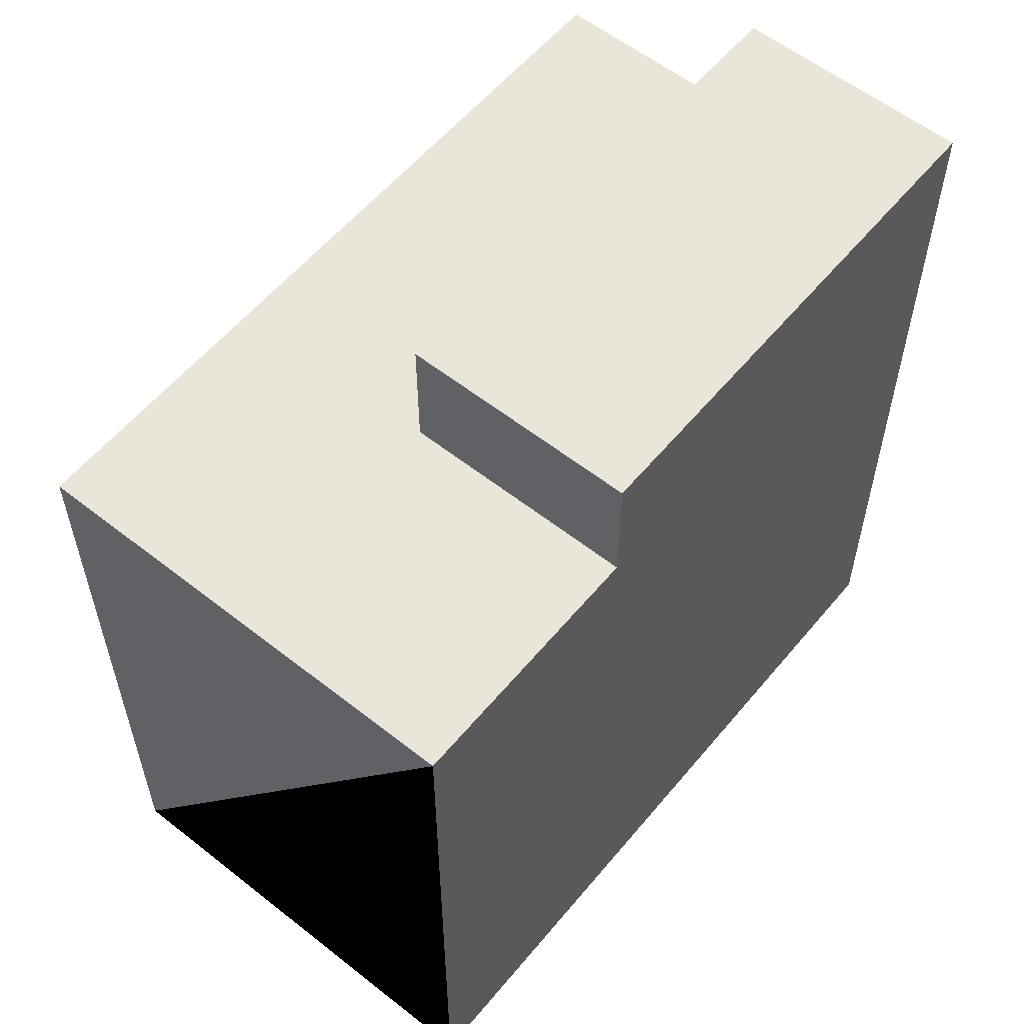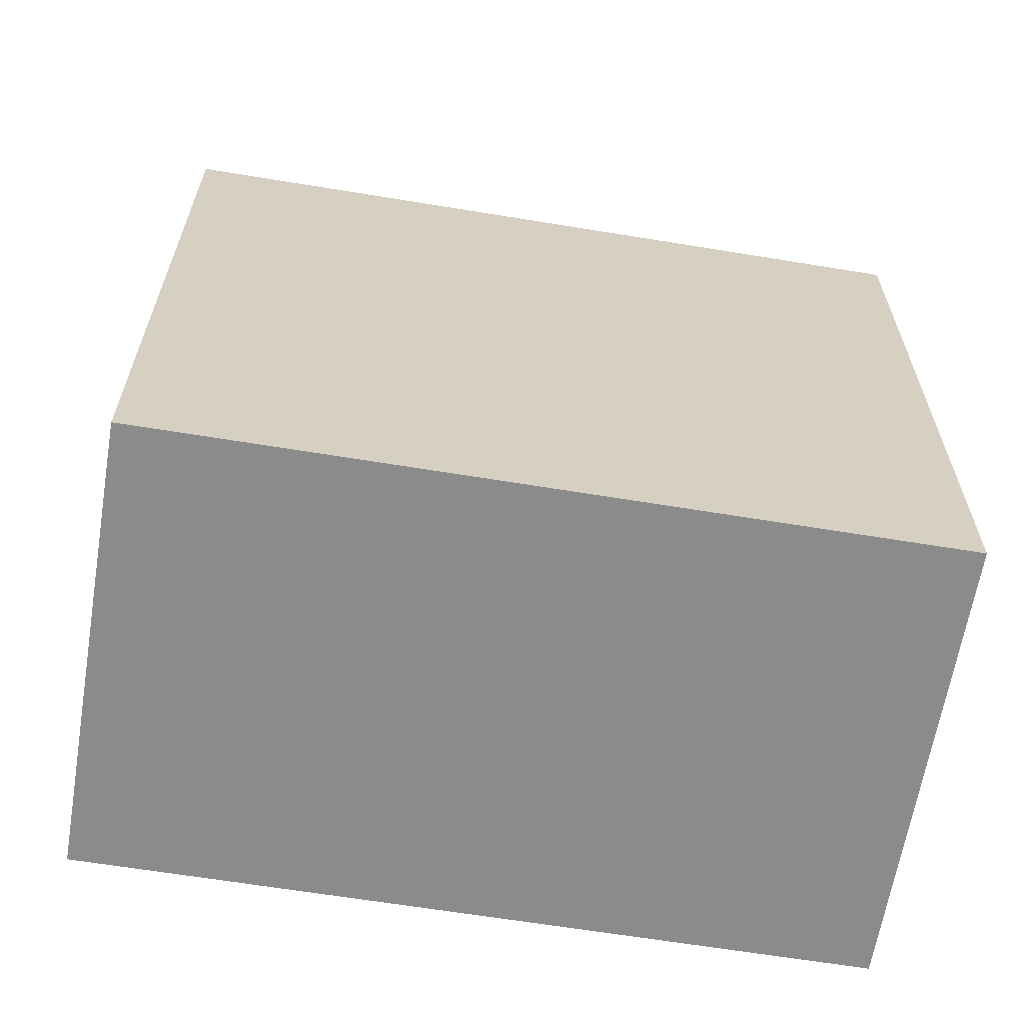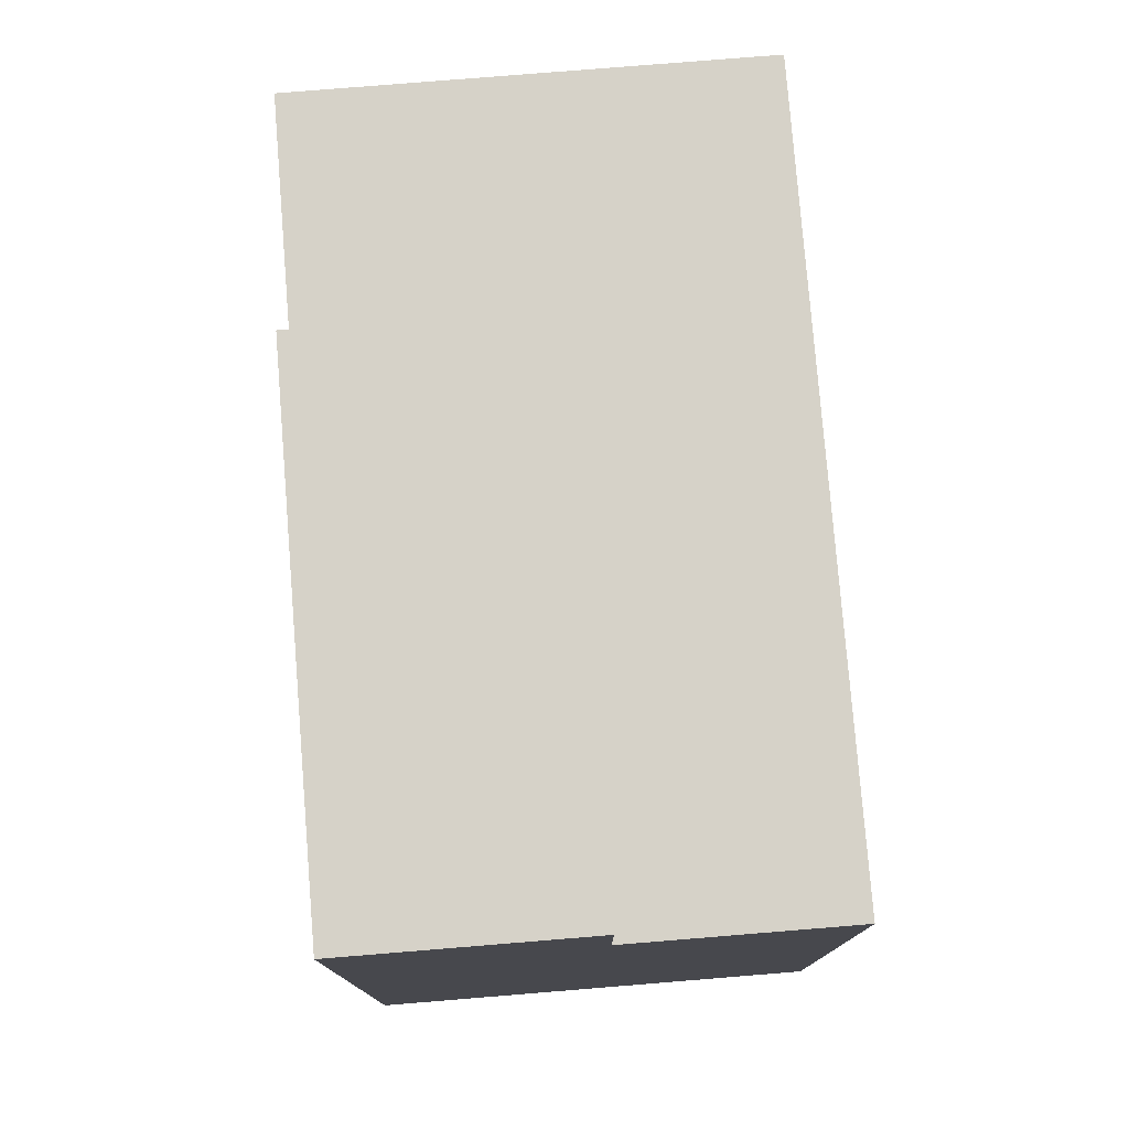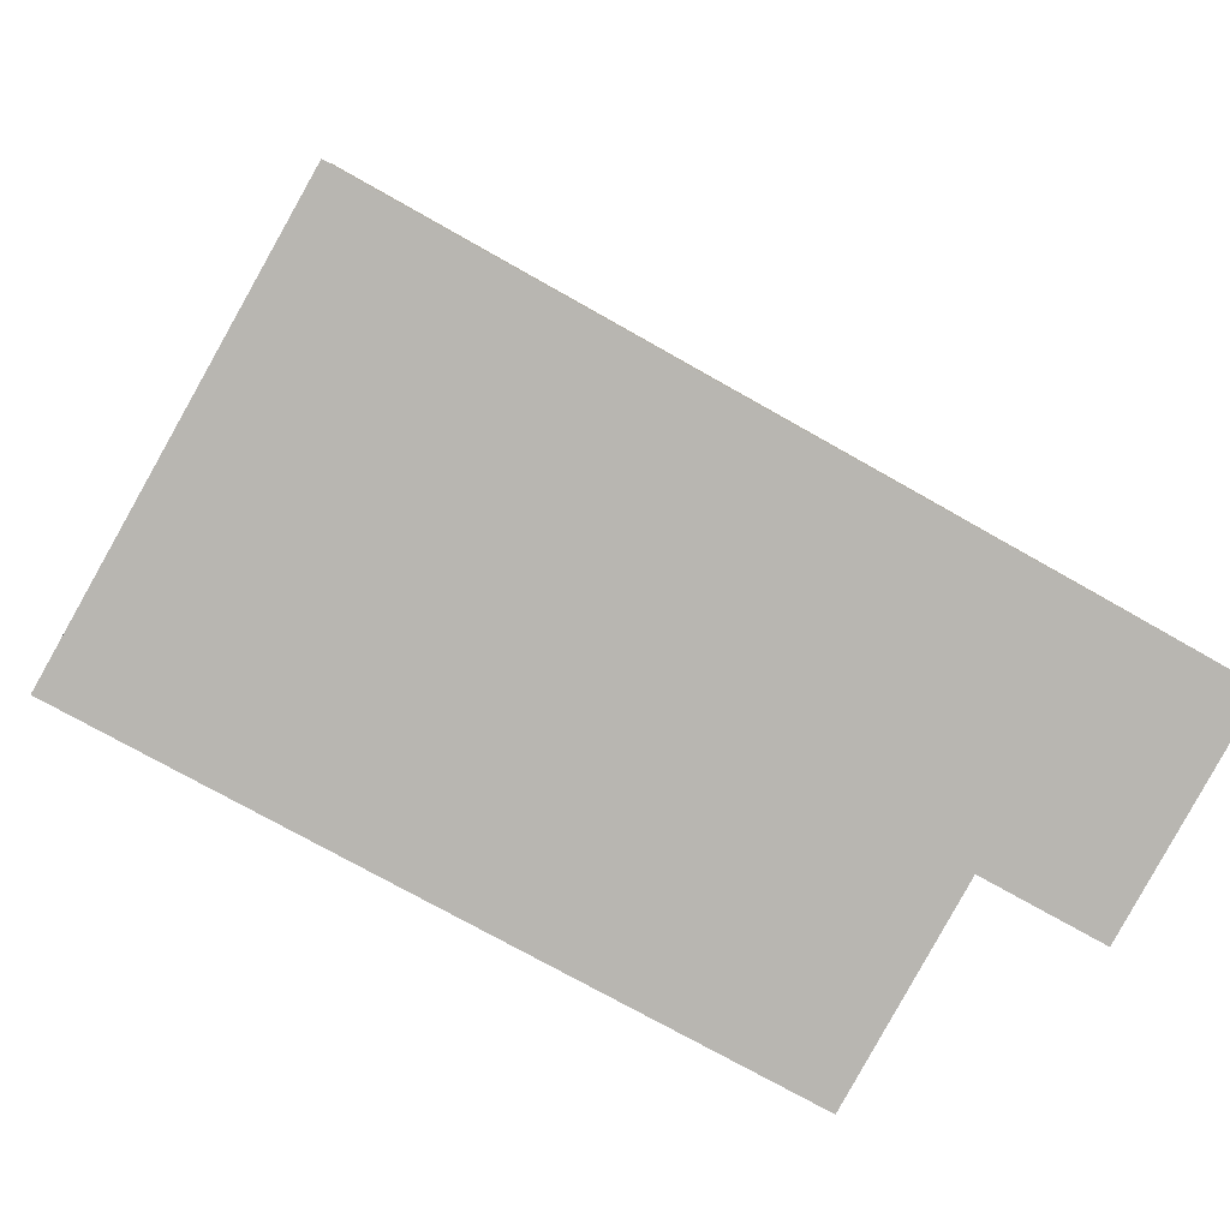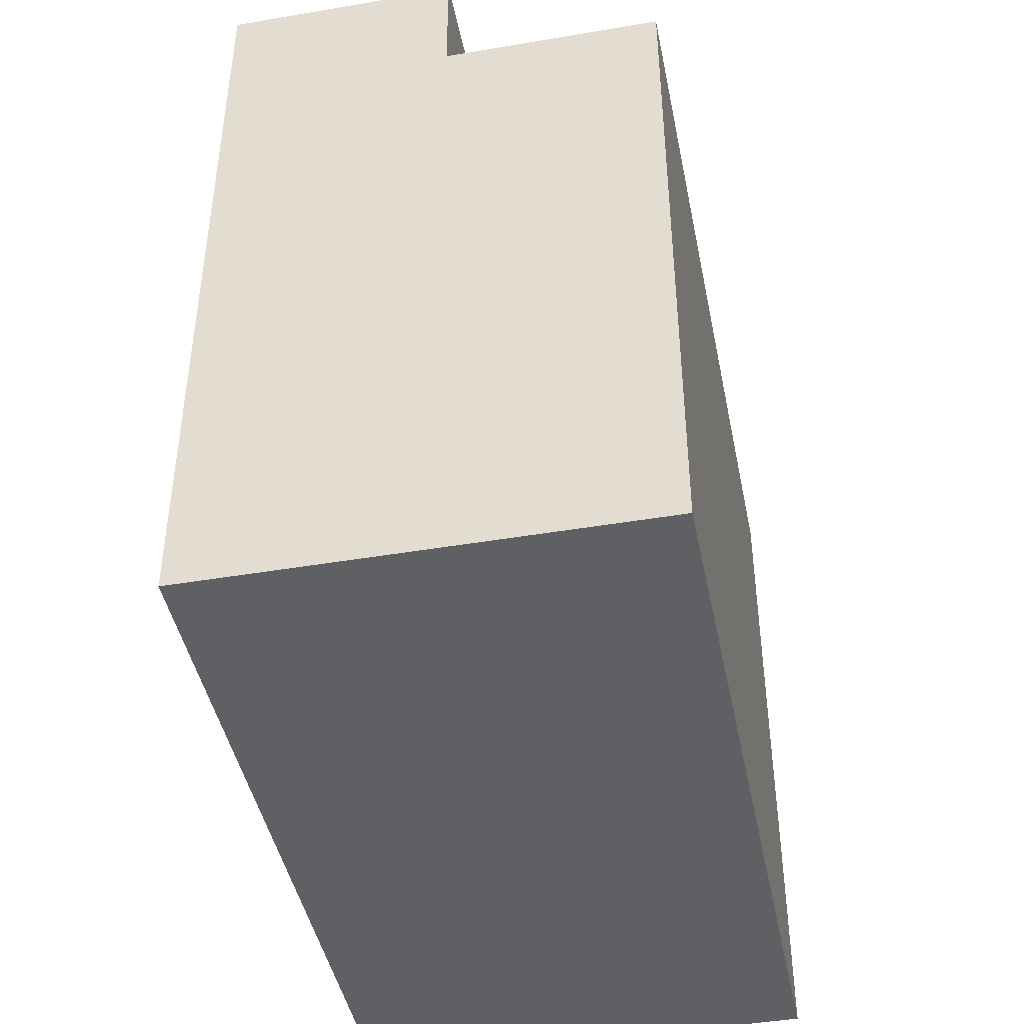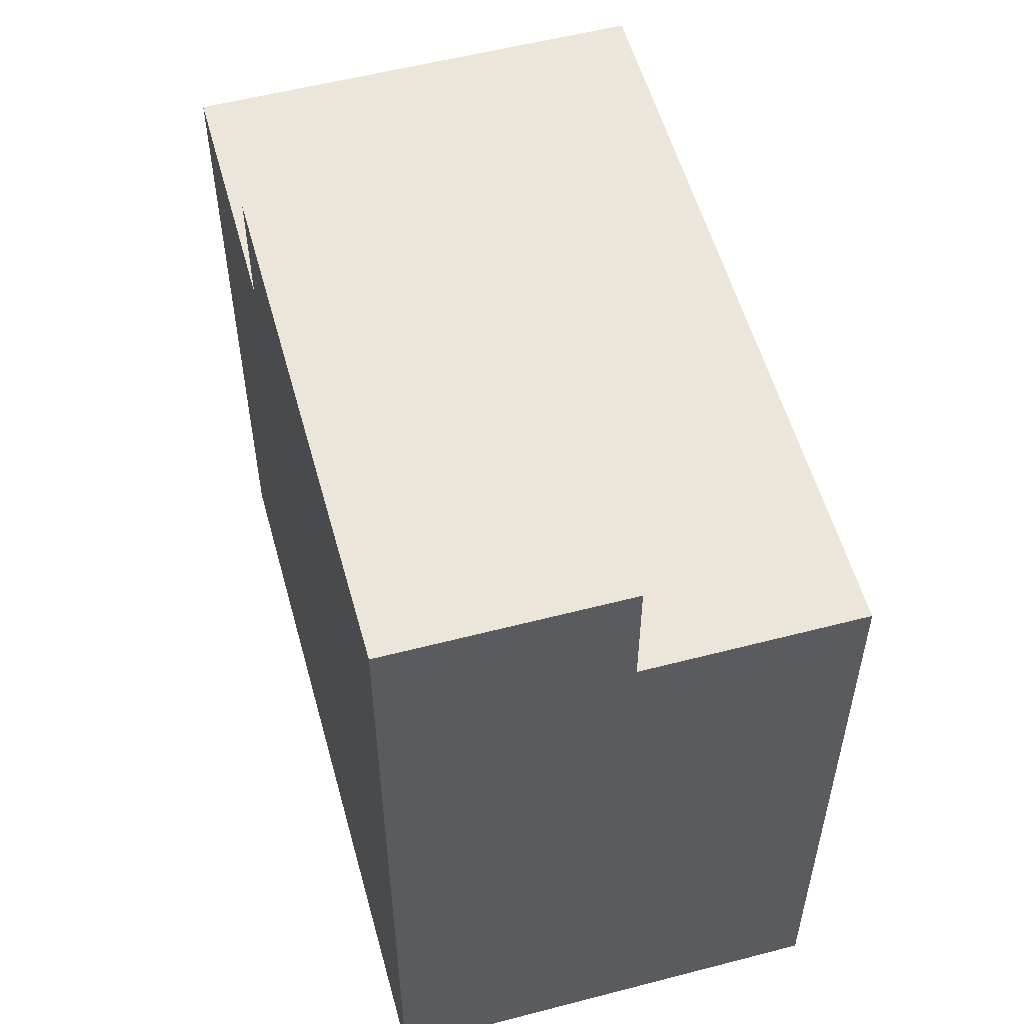
<metadata>
{"format":"obj","ext":"obj","renderer":"f3d","projection":"perspective","resolution":1024,"background":"white","views":[{"elev":57.7,"azim":29.4,"up":"+Y"},{"elev":-64.0,"azim":-109.3,"up":"+Y"},{"elev":78.0,"azim":165.5,"up":"+Y"},{"elev":-72.7,"azim":60.3,"up":"+Z"},{"elev":-44.3,"azim":-178.6,"up":"+Y"},{"elev":55.4,"azim":154.8,"up":"+Y"}]}
</metadata>
<code>
v  11.37 2.497e-16 -4.078
v  8.052 1.022e-15 -16.68
v  13.4 9.647e-16 -15.75
v  3.059 1.075e-15 -17.55
v  1.024 3.599e-16 -5.877
v  10.34 -1.101e-16 1.799
v  0 0 0
v  4.993 -5.318e-17 0.8685
v  11.37 19.1 -4.079
v  11.37 16.23 -4.079
v  13.4 19.1 -15.75
v  10.34 16.23 1.798
v  8.052 16.23 -16.68
v  8.052 19.1 -16.69
v  3.059 16.23 -17.55
v  4.994 16.23 0.868
v  0.0003452 16.23 -0.0005134
v  1.024 16.23 -5.878
v  6.018 19.1 -5.009
v  6.018 16.23 -5.009
g defaultobject
f 1 2 3
f 2 1 4
f 4 1 5
f 5 1 6
f 5 6 7
f 7 6 8
f 1 2 3
f 2 1 4
f 4 1 5
f 5 1 6
f 5 6 7
f 7 6 8
f 9 10 11
f 11 1 3
f 1 11 6
f 6 11 10
f 6 10 12
f 11 13 14
f 13 11 3
f 13 3 4
f 4 3 2
f 4 15 13
f 12 8 6
f 8 12 7
f 7 12 16
f 7 16 17
f 4 18 15
f 18 4 17
f 17 4 7
f 7 4 5
f 10 19 20
f 19 10 9
f 19 13 20
f 13 19 14
f 9 10 11
f 11 1 3
f 1 11 6
f 6 11 10
f 6 10 12
f 11 13 14
f 13 11 3
f 13 3 4
f 4 3 2
f 4 15 13
f 12 8 6
f 8 12 7
f 7 12 16
f 7 16 17
f 4 18 15
f 18 4 17
f 17 4 7
f 7 4 5
f 10 19 20
f 19 10 9
f 19 13 20
f 13 19 14
f 15 20 13
f 20 15 18
f 20 12 10
f 12 20 18
f 12 18 17
f 12 17 16
f 9 14 19
f 14 9 11
f 15 20 13
f 20 15 18
f 20 12 10
f 12 20 18
f 12 18 17
f 12 17 16
f 9 14 19
f 14 9 11

</code>
